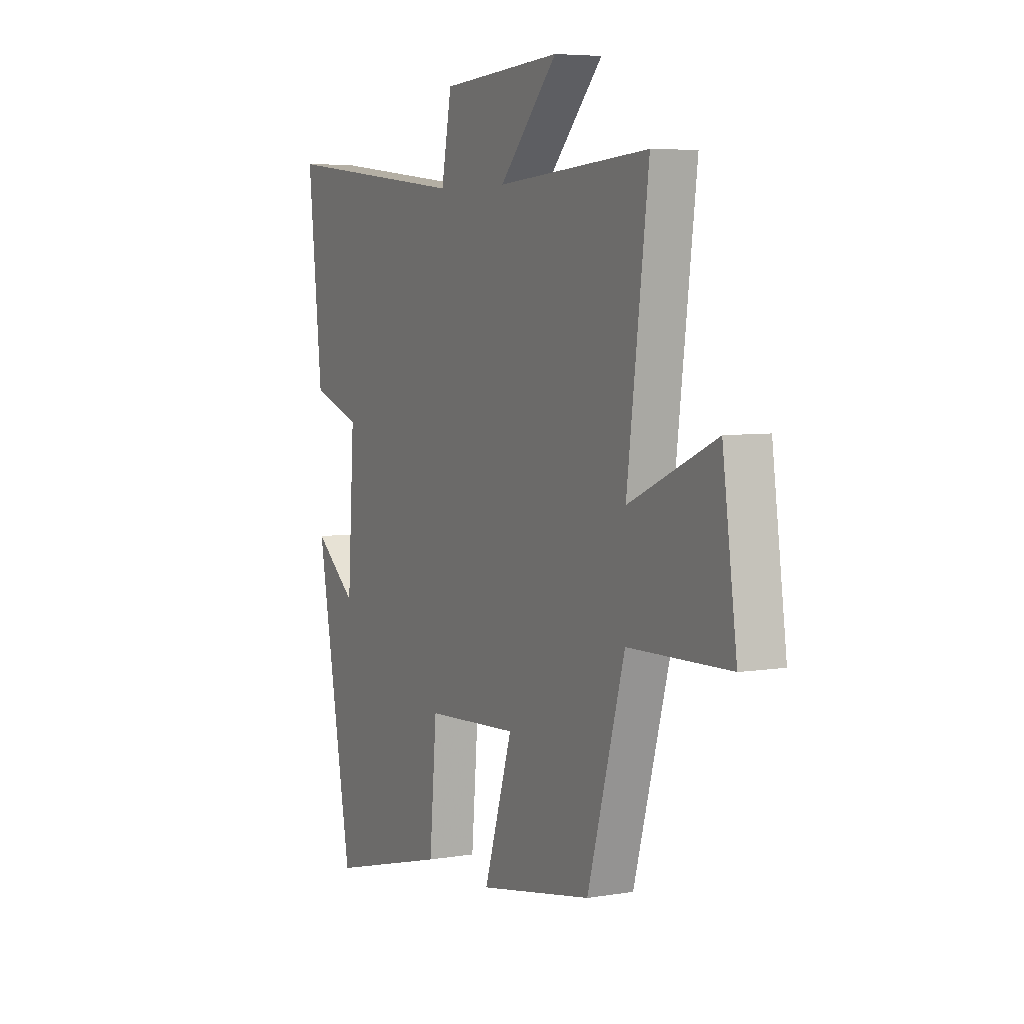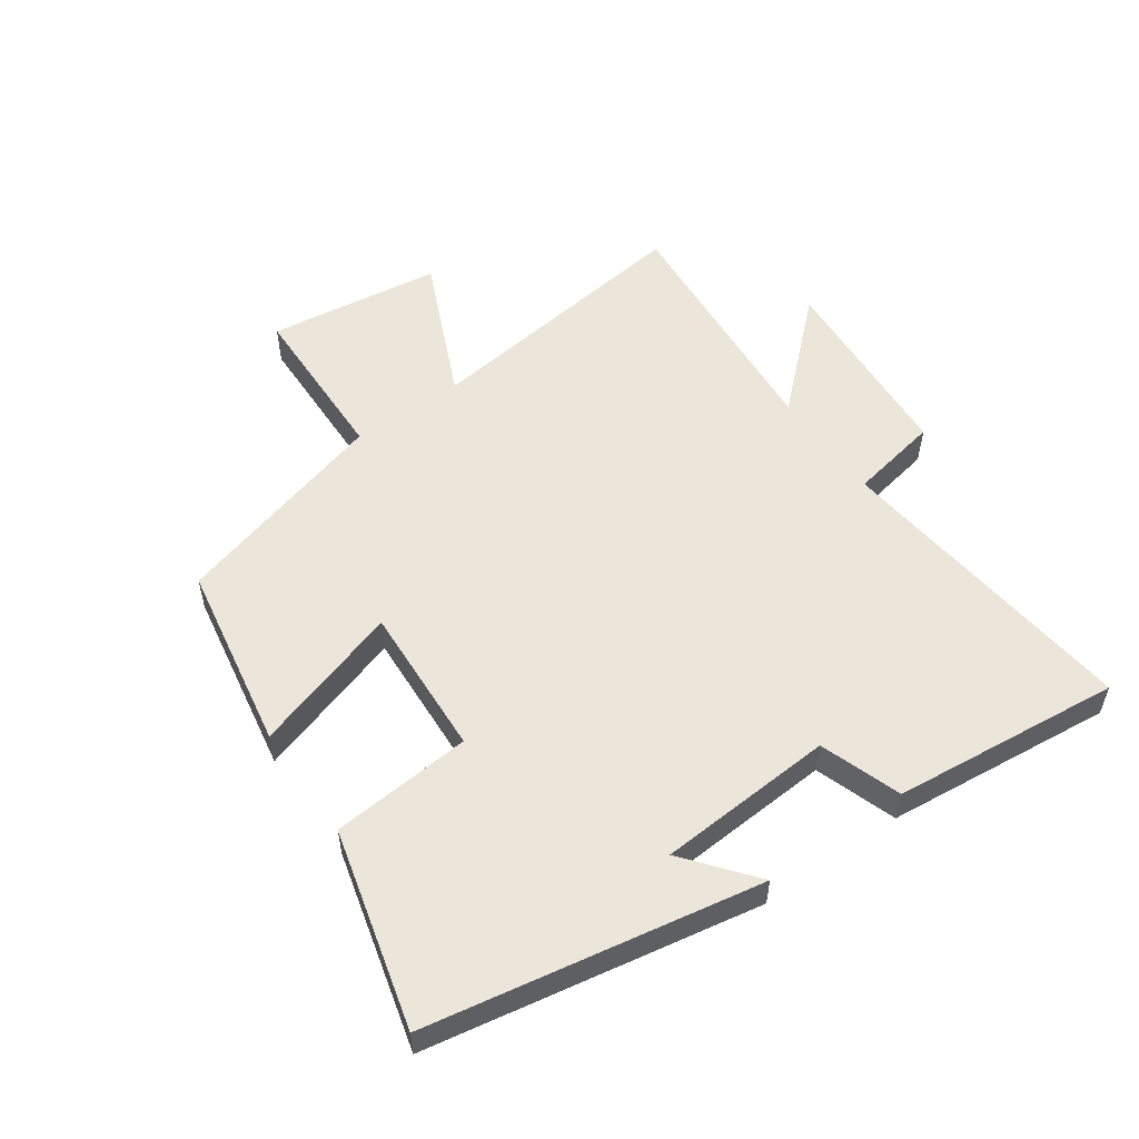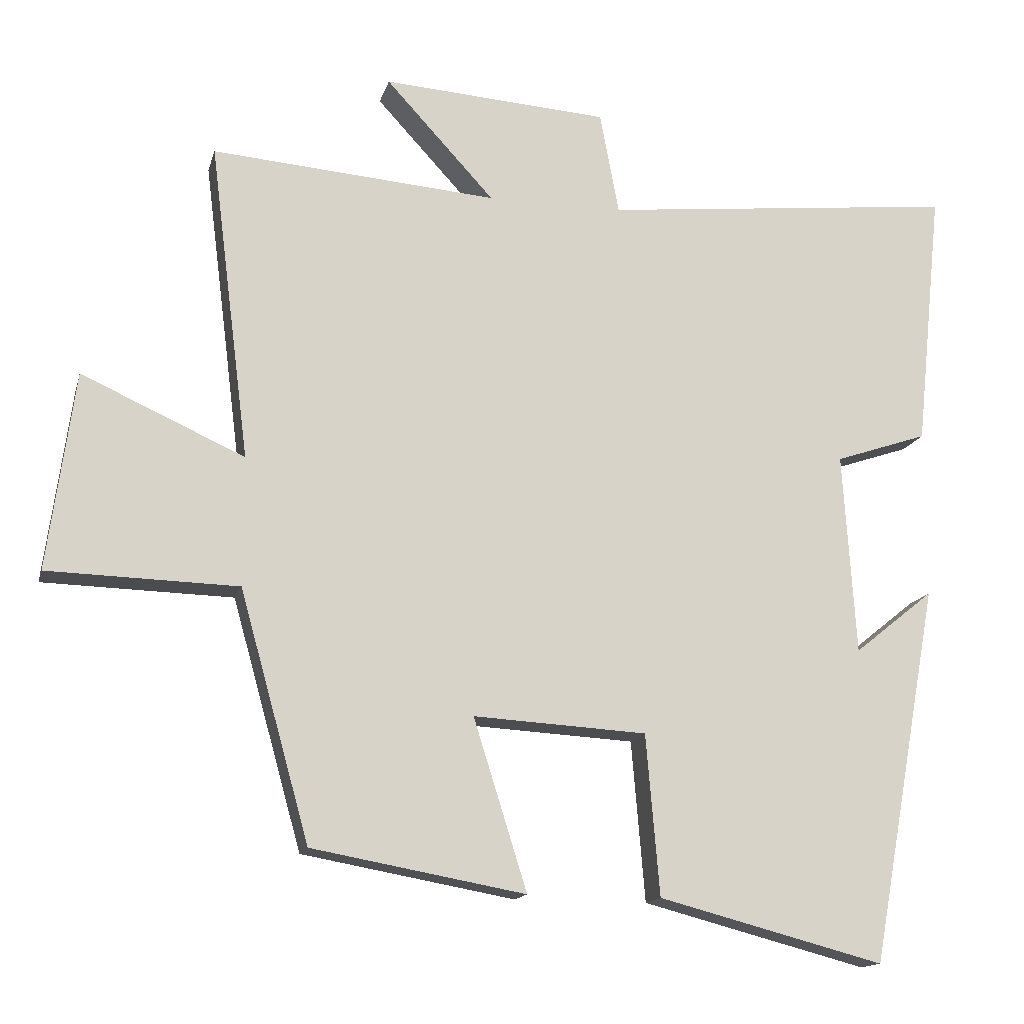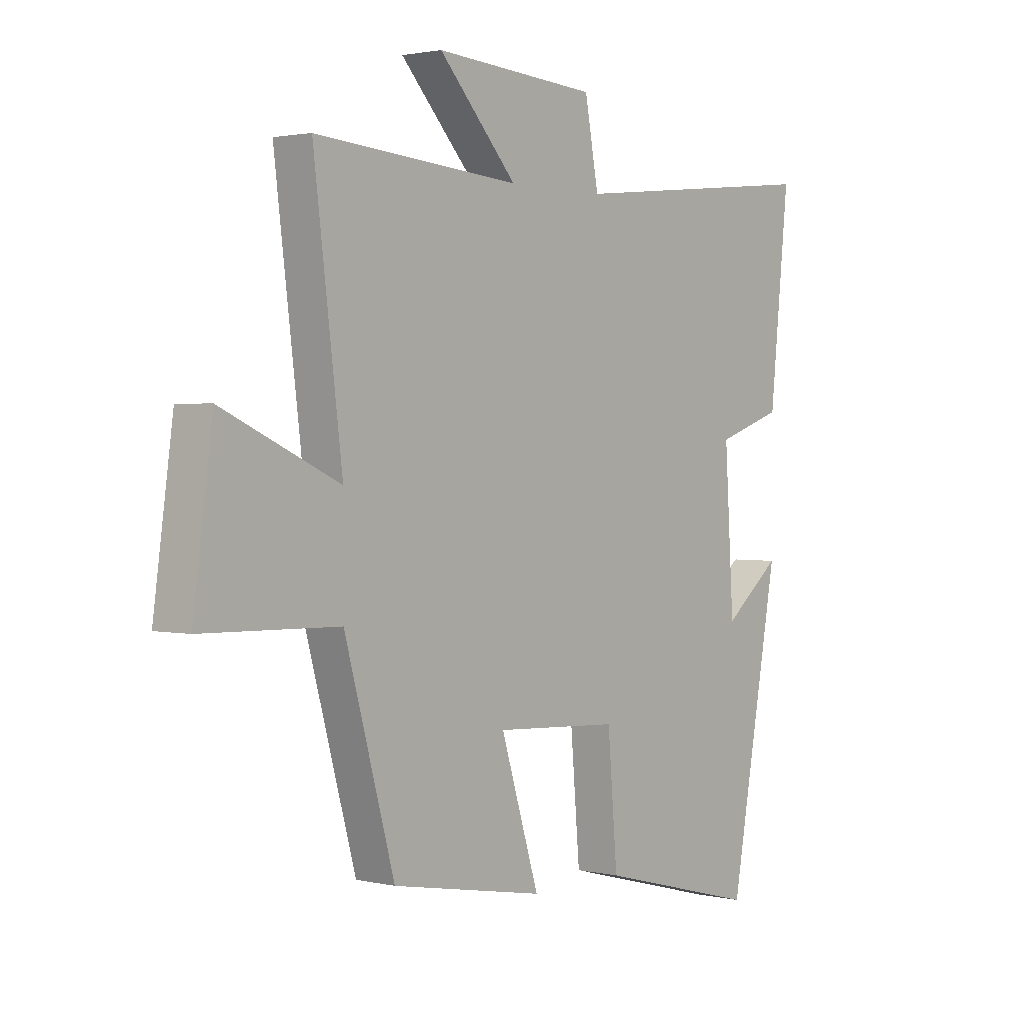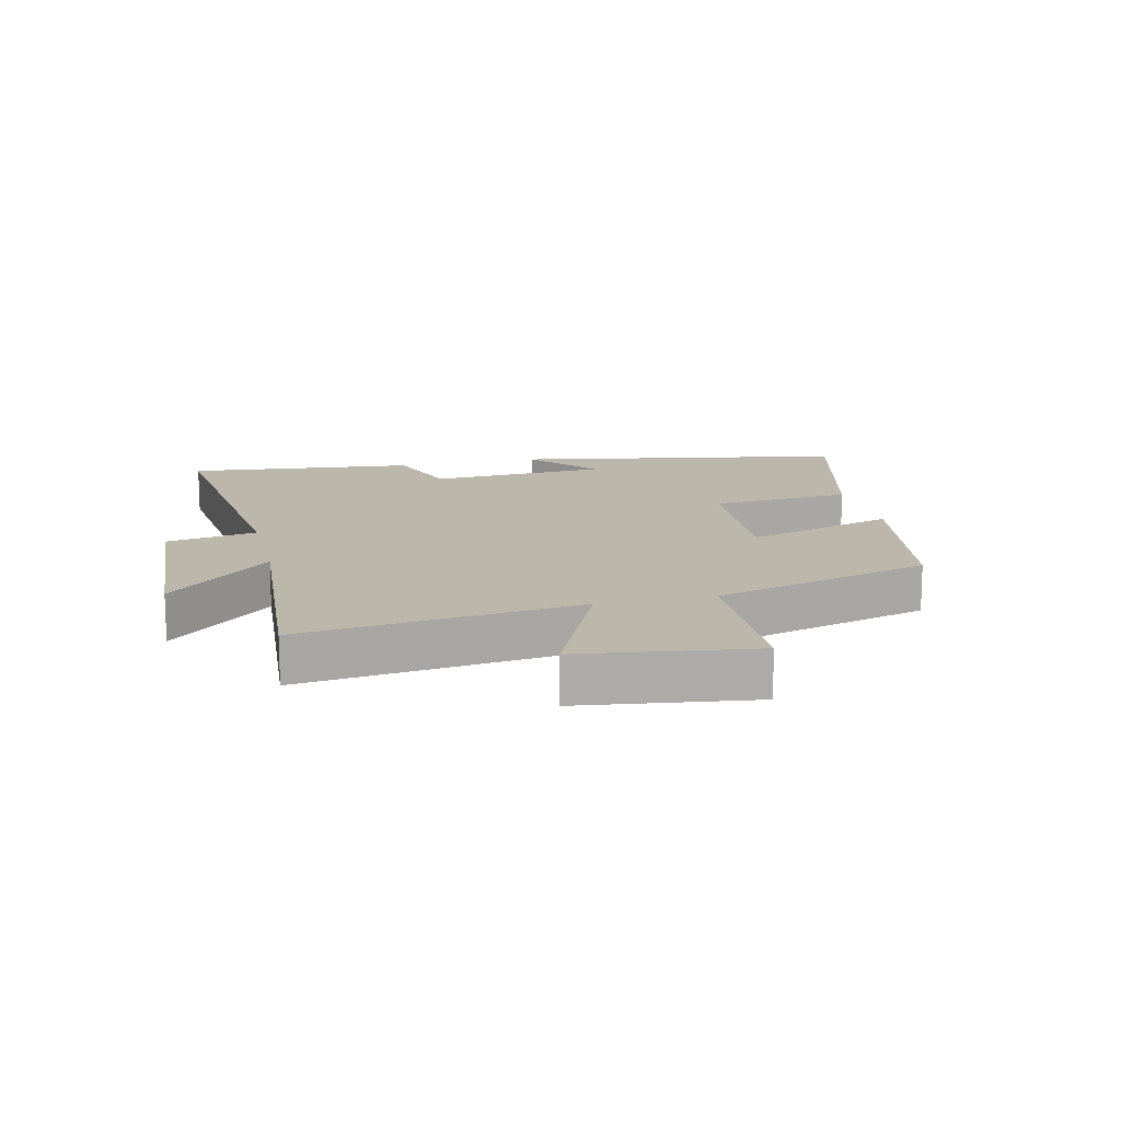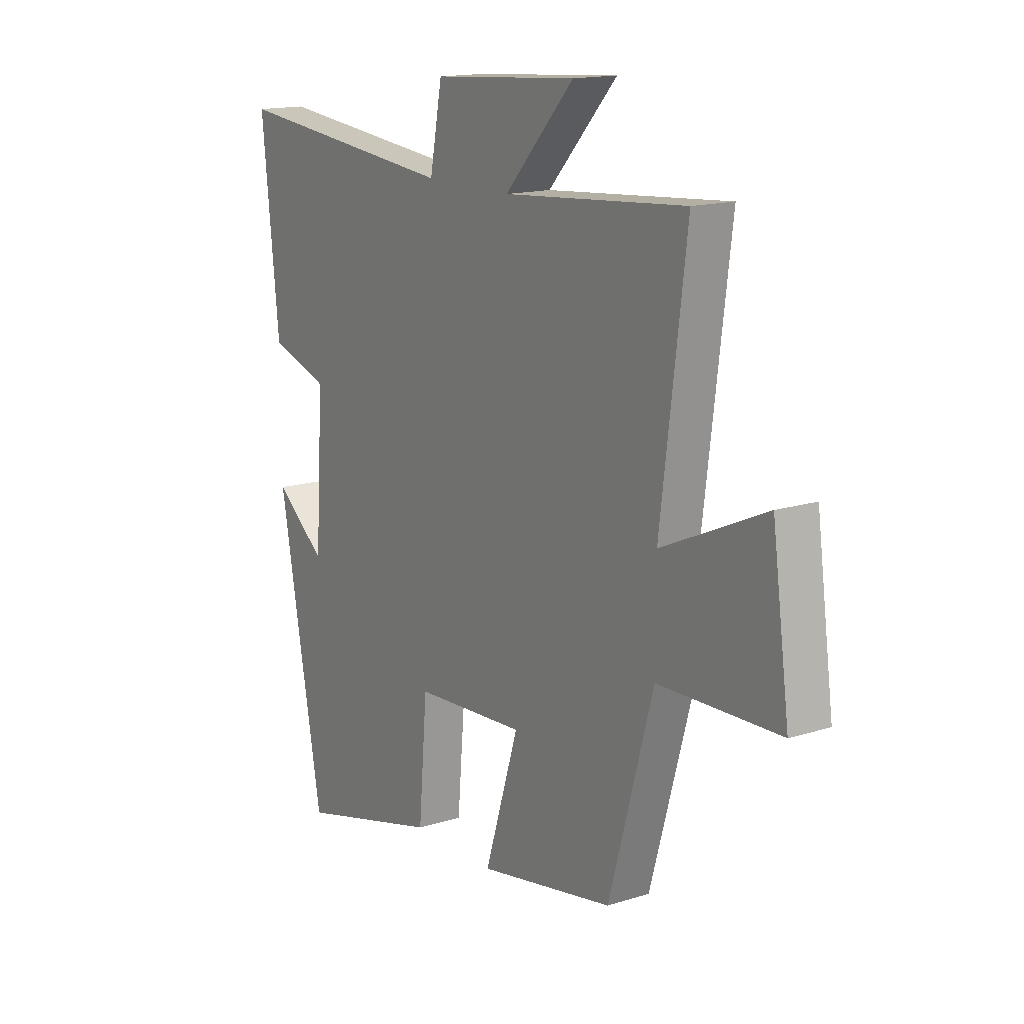
<metadata>
{"format":"obj","ext":"obj","renderer":"f3d","projection":"perspective","resolution":1024,"background":"white","views":[{"elev":5.7,"azim":62.9,"up":"+Z"},{"elev":54.5,"azim":-125.2,"up":"+Y"},{"elev":-14.8,"azim":166.2,"up":"+Z"},{"elev":1.8,"azim":129.3,"up":"+Z"},{"elev":14.2,"azim":76.6,"up":"+Y"},{"elev":15.3,"azim":56.2,"up":"+Z"}]}
</metadata>
<code>
v -0.538 0.07 0.553
v -0.038 0.07 0.5
v -0.011 0.07 0.644
v 0.307 0.07 0.666
v 0.154 0.07 0.5
v 0.556 0.07 0.532
v 0.5 0.07 0.086
v 0.729 0.07 0.189
v 0.767 0.07 -0.089
v 0.5 0.07 -0.096
v 0.402 0.07 -0.446
v 0.102 0.07 -0.5
v 0.177 0.07 -0.26
v -0.067 0.07 -0.274
v -0.086 0.07 -0.5
v -0.403 0.07 -0.583
v -0.5 0.07 -0.051
v -0.388 0.07 -0.141
v -0.37 0.07 0.143
v -0.5 0.07 0.187
v -0.538 0 0.553
v -0.038 0 0.5
v -0.011 0 0.644
v 0.307 0 0.666
v 0.154 0 0.5
v 0.556 0 0.532
v 0.5 0 0.086
v 0.729 0 0.189
v 0.767 0 -0.089
v 0.5 0 -0.096
v 0.402 0 -0.446
v 0.102 0 -0.5
v 0.177 0 -0.26
v -0.067 0 -0.274
v -0.086 0 -0.5
v -0.403 0 -0.583
v -0.5 0 -0.051
v -0.388 0 -0.141
v -0.37 0 0.143
v -0.5 0 0.187
f 19 20 1 2
f 18 19 2
f 15 16 17 18
f 14 15 18 2
f 13 14 2 3
f 10 11 12 13
f 10 13 3
f 7 8 9 10
f 7 10 3
f 5 6 7
f 5 7 3
f 3 4 5
f 22 21 40 39
f 22 39 38
f 38 37 36 35
f 22 38 35 34
f 23 22 34 33
f 33 32 31 30
f 23 33 30
f 30 29 28 27
f 23 30 27
f 27 26 25
f 23 27 25
f 25 24 23
f 1 21 22 2
f 2 22 23 3
f 3 23 24 4
f 4 24 25 5
f 5 25 26 6
f 6 26 27 7
f 7 27 28 8
f 8 28 29 9
f 9 29 30 10
f 10 30 31 11
f 11 31 32 12
f 12 32 33 13
f 13 33 34 14
f 14 34 35 15
f 15 35 36 16
f 16 36 37 17
f 17 37 38 18
f 18 38 39 19
f 19 39 40 20
f 20 40 21 1

</code>
